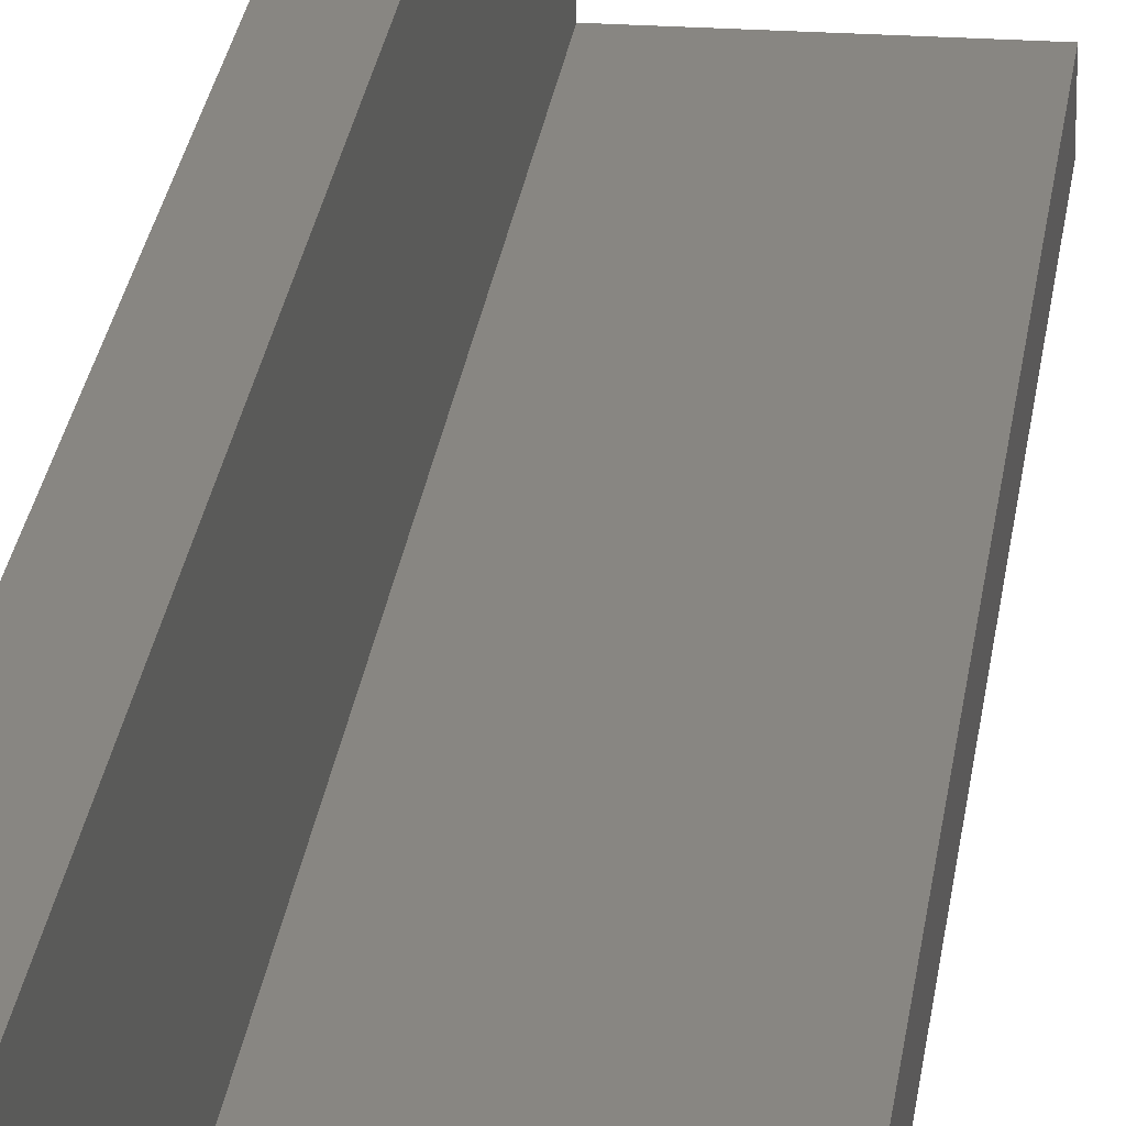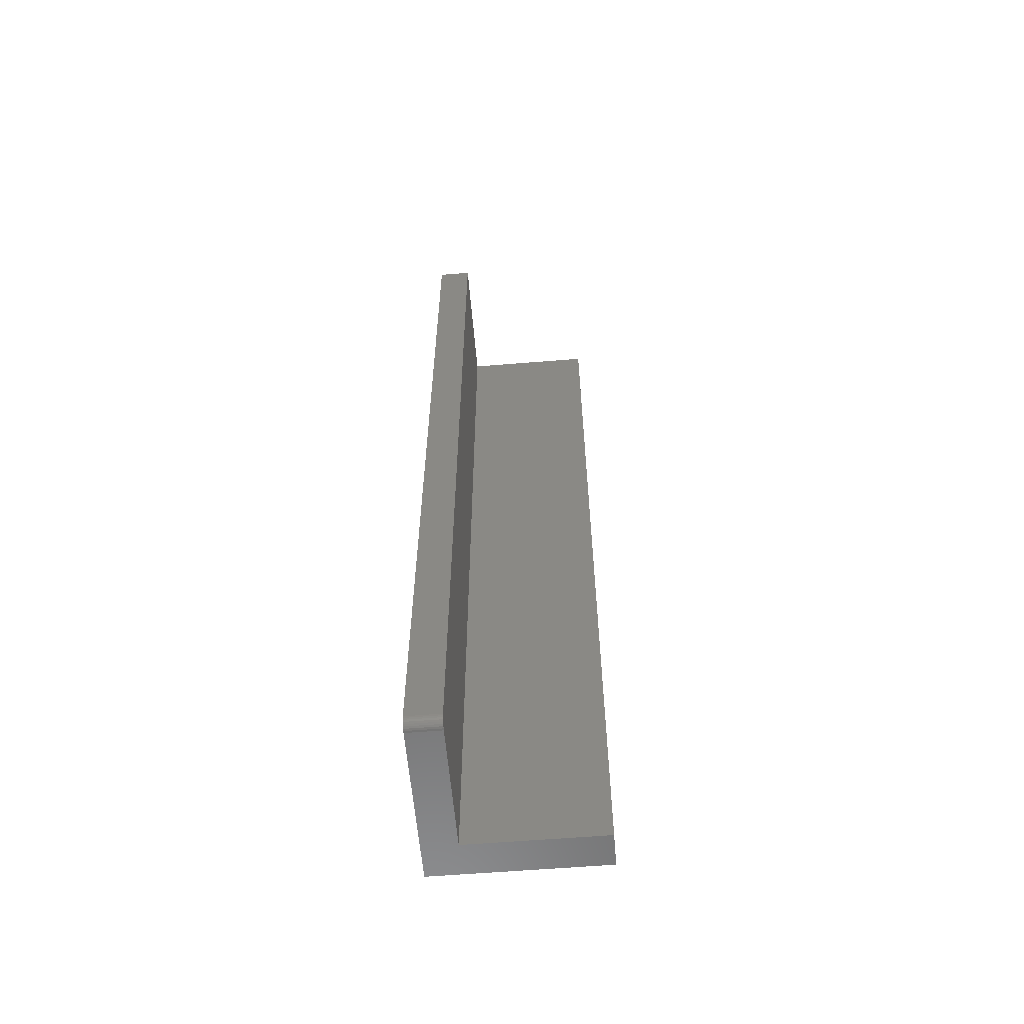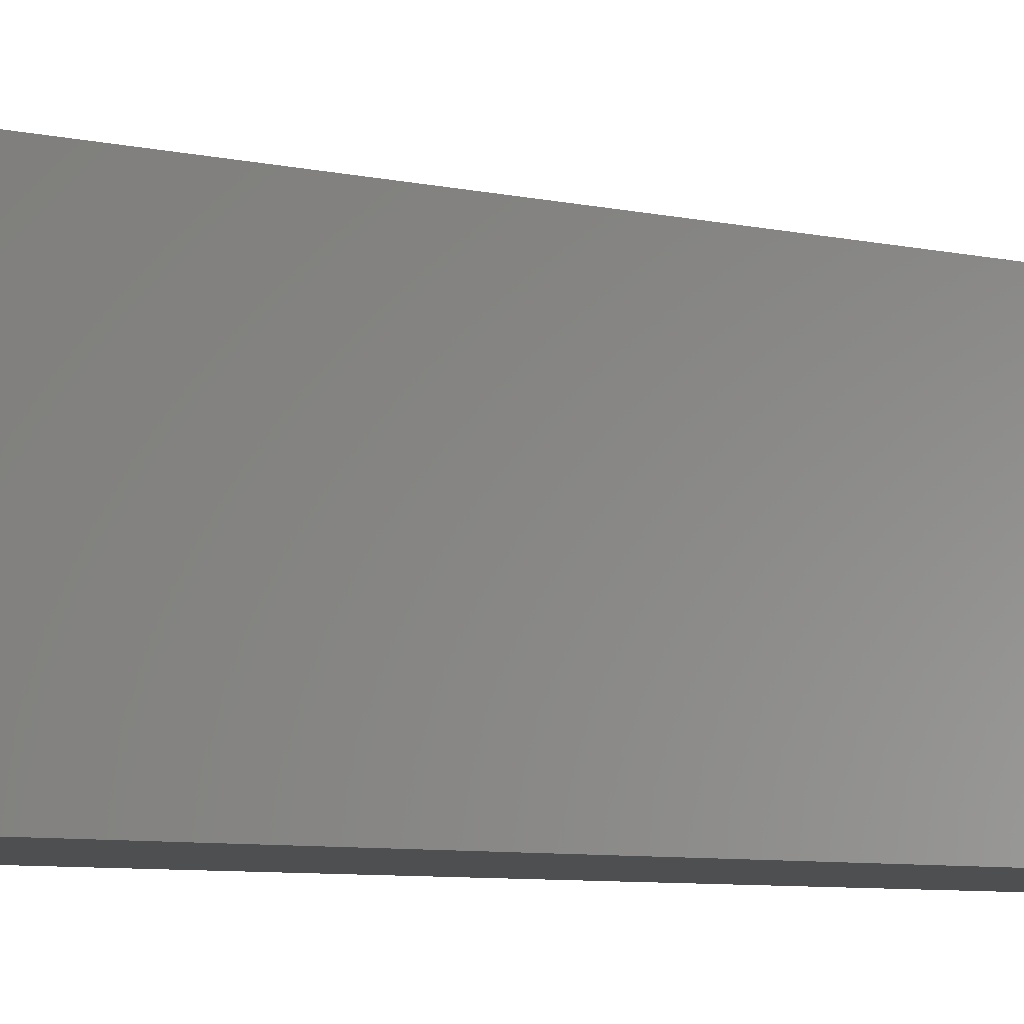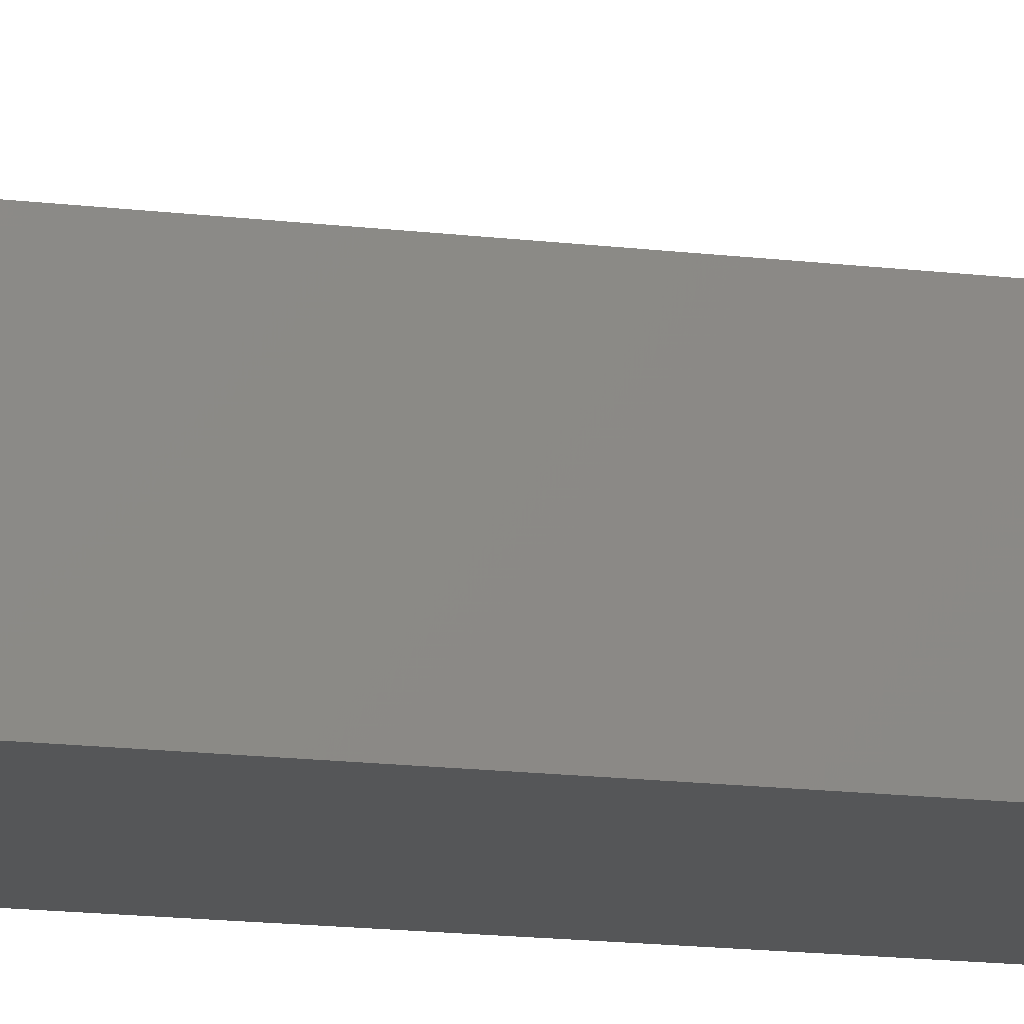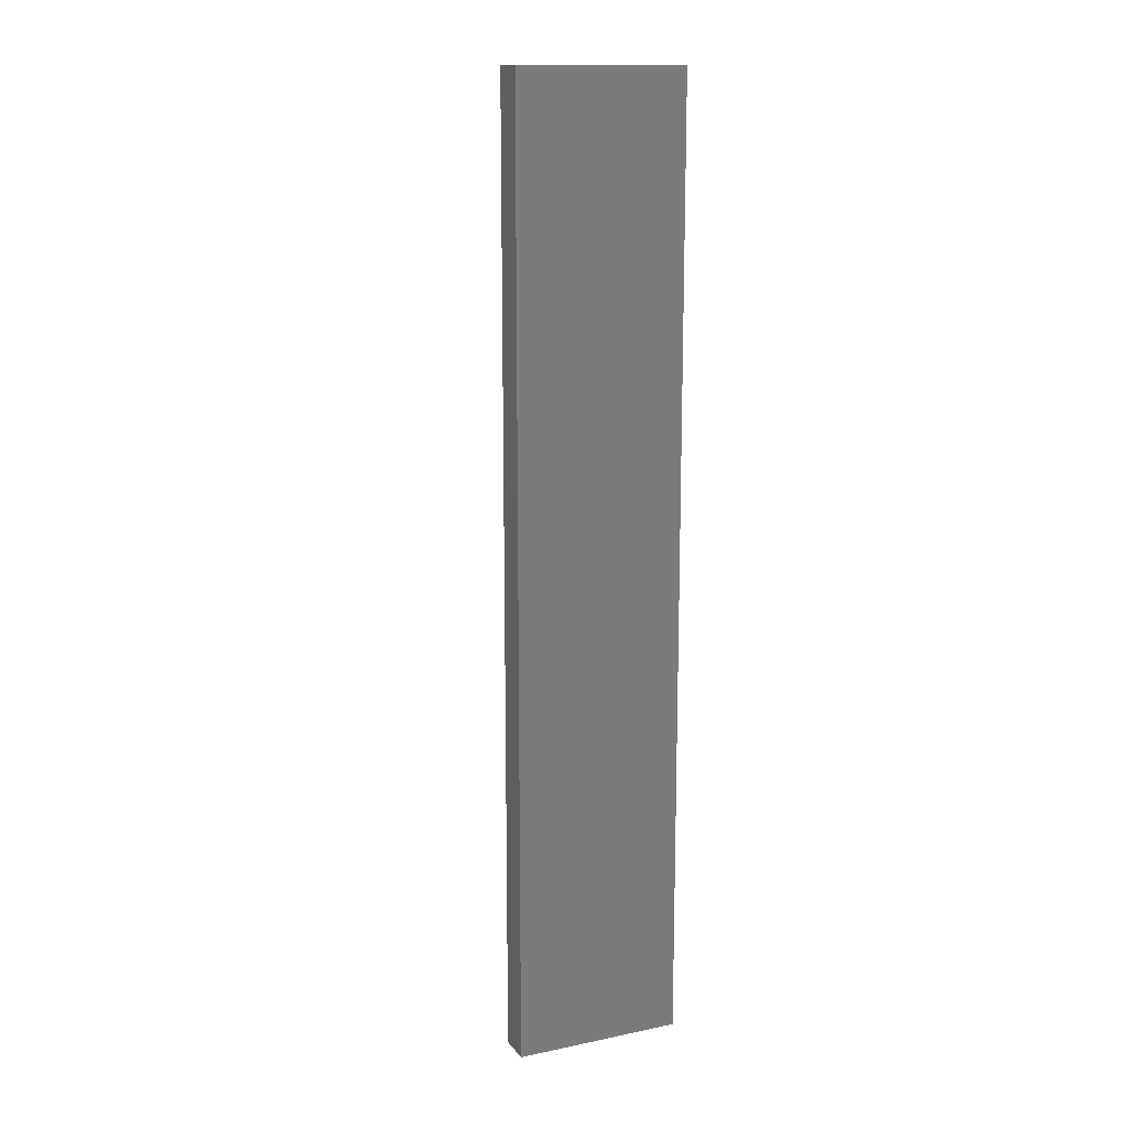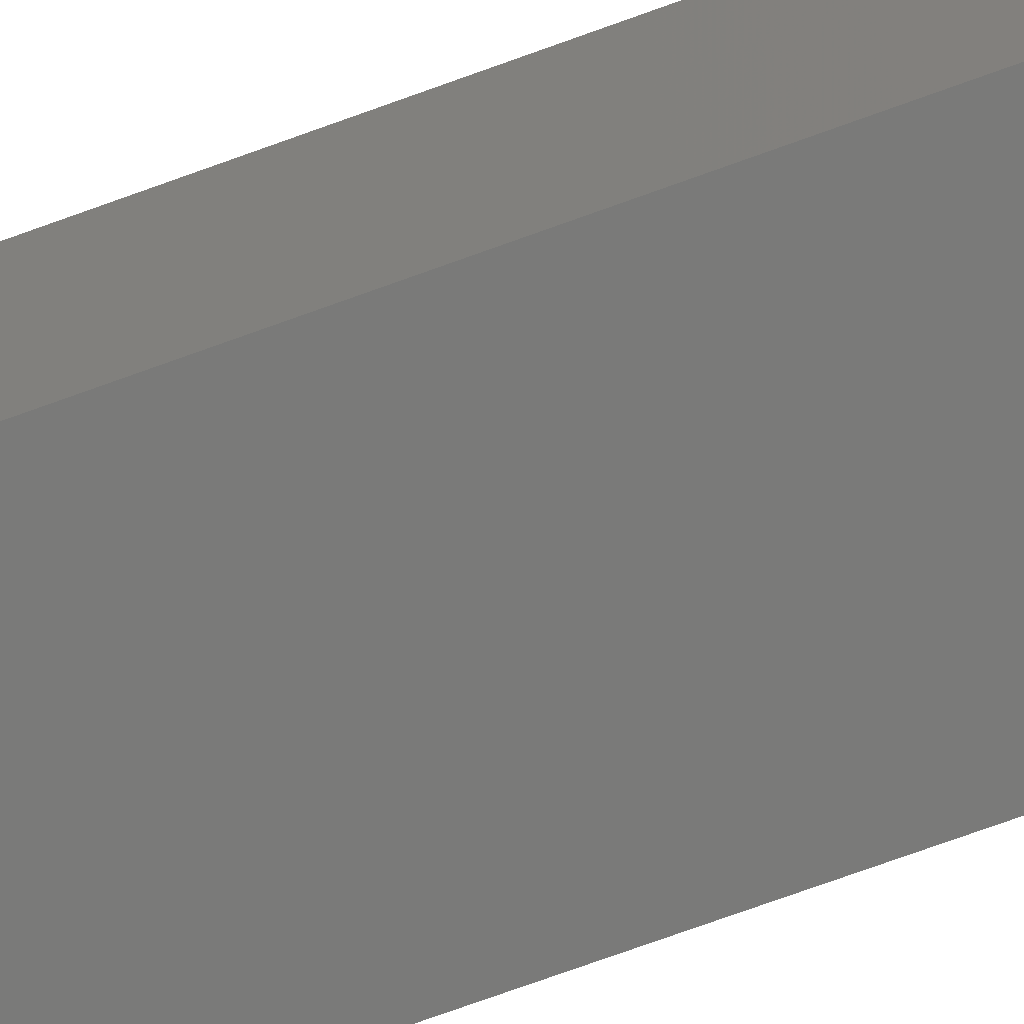
<metadata>
{"format":"stl","ext":"stl","renderer":"f3d","projection":"perspective","resolution":1024,"background":"white","views":[{"elev":23.6,"azim":6.5,"up":"+Z"},{"elev":-59.5,"azim":4.8,"up":"+Y"},{"elev":-3.9,"azim":39.7,"up":"+Z"},{"elev":-15.3,"azim":75.4,"up":"+Z"},{"elev":14.3,"azim":155.9,"up":"+Y"},{"elev":-72.8,"azim":-70.0,"up":"+Z"}]}
</metadata>
<code>
# stl→obj: 28 verts, 52 faces
v 8.052e-18 -0.7465 0.1315
v 7.92e-18 -0.7487 0.1293
v 7.992e-18 -0.7477 0.1305
v 6.939e-18 -0.7422 0.1328
v 6.939e-18 0 0.1328
v 0 0 0
v 0 -0.75 0
v 8.096e-18 -0.7452 0.1322
v 8.123e-18 -0.7437 0.1327
v 7.654e-18 -0.75 0.125
v 7.747e-18 -0.7498 0.1265
v 7.837e-18 -0.7494 0.128
v 0.02656 0 0.1328
v 0.02656 -0.7422 0.1328
v 0.02656 0 0.02656
v 0.1328 0 0.02656
v 0.1328 0 -8.132e-18
v 0.1328 -0.75 -8.132e-18
v 0.02656 -0.75 0.125
v 0.02656 -0.75 0.02656
v 0.1328 -0.75 0.02656
v 0.02656 -0.7437 0.1327
v 0.02656 -0.7452 0.1322
v 0.02656 -0.7465 0.1315
v 0.02656 -0.7477 0.1305
v 0.02656 -0.7487 0.1293
v 0.02656 -0.7494 0.128
v 0.02656 -0.7498 0.1265
f 1 2 3
f 4 5 6
f 7 2 1
f 7 1 8
f 7 8 9
f 7 9 4
f 7 4 6
f 2 7 10
f 2 10 11
f 2 11 12
f 13 5 14
f 14 5 4
f 13 15 5
f 5 15 6
f 15 16 6
f 6 16 17
f 6 17 7
f 7 17 18
f 19 10 20
f 20 10 7
f 20 7 21
f 21 7 18
f 14 15 13
f 22 23 24
f 22 24 25
f 22 25 26
f 22 26 27
f 22 27 28
f 22 28 19
f 20 15 14
f 20 14 22
f 20 22 19
f 14 4 22
f 22 4 9
f 22 9 23
f 23 9 8
f 23 8 24
f 24 8 1
f 24 1 25
f 25 1 3
f 25 3 26
f 26 3 2
f 26 2 27
f 27 2 12
f 27 12 28
f 28 12 11
f 28 11 19
f 19 11 10
f 16 15 21
f 21 15 20
f 17 16 18
f 18 16 21

</code>
